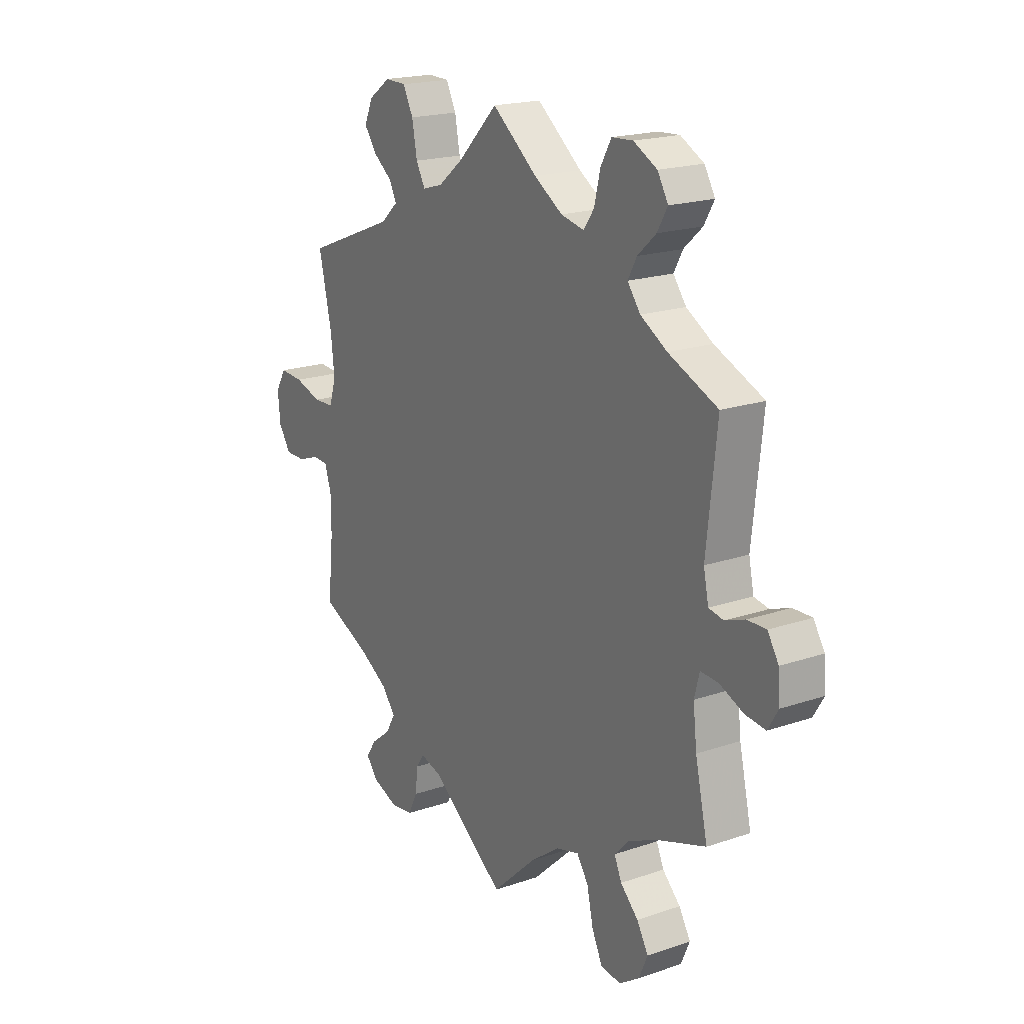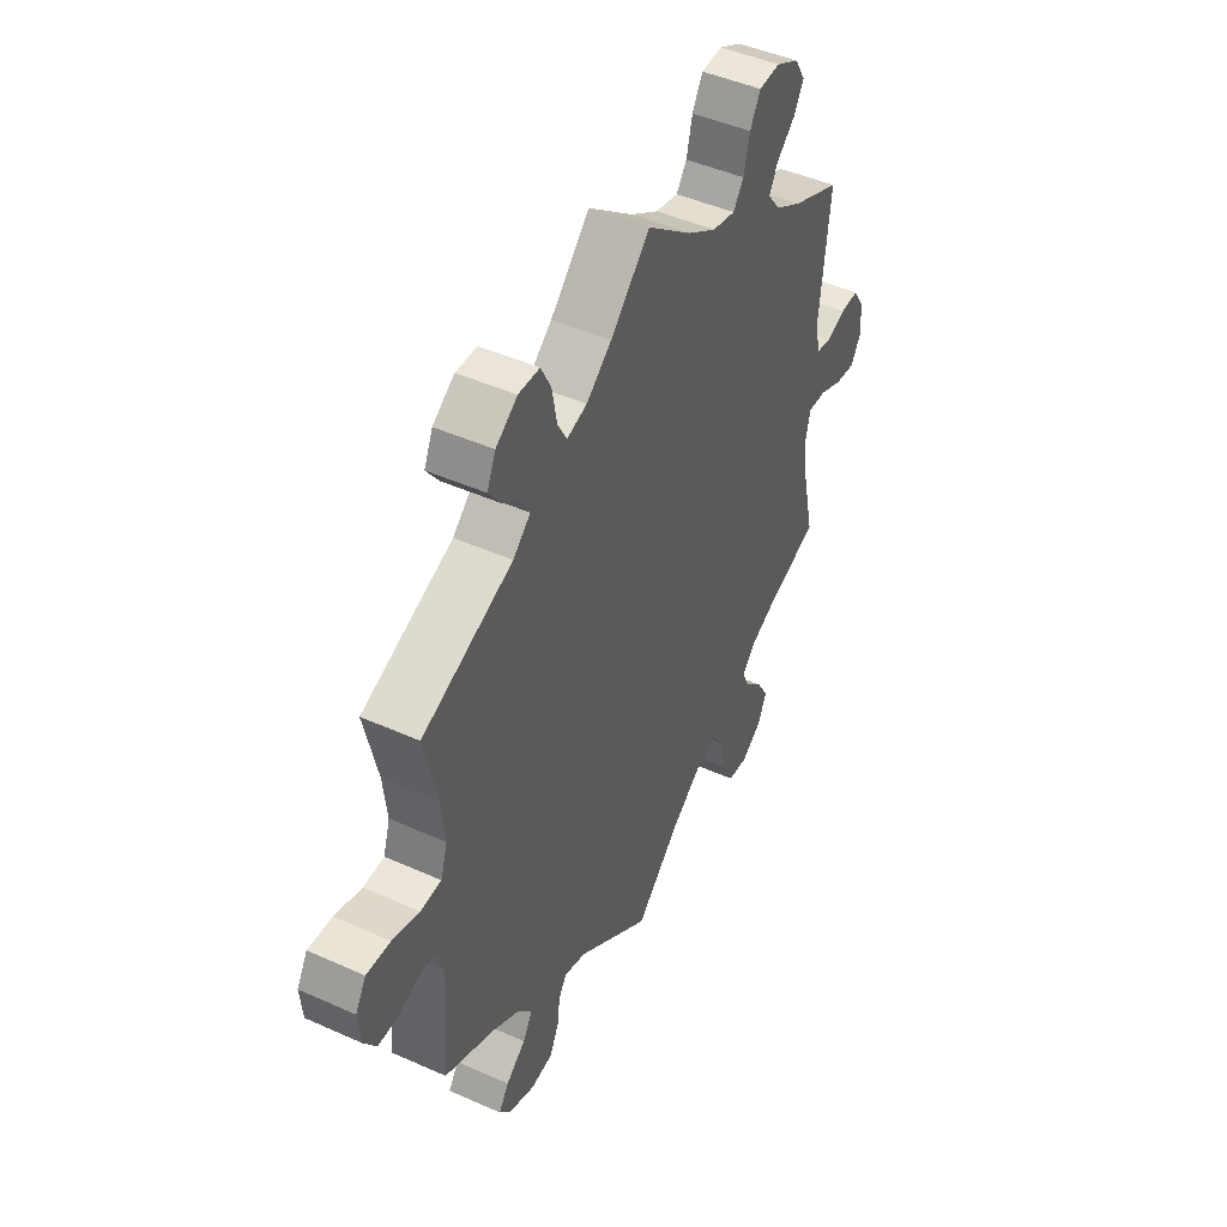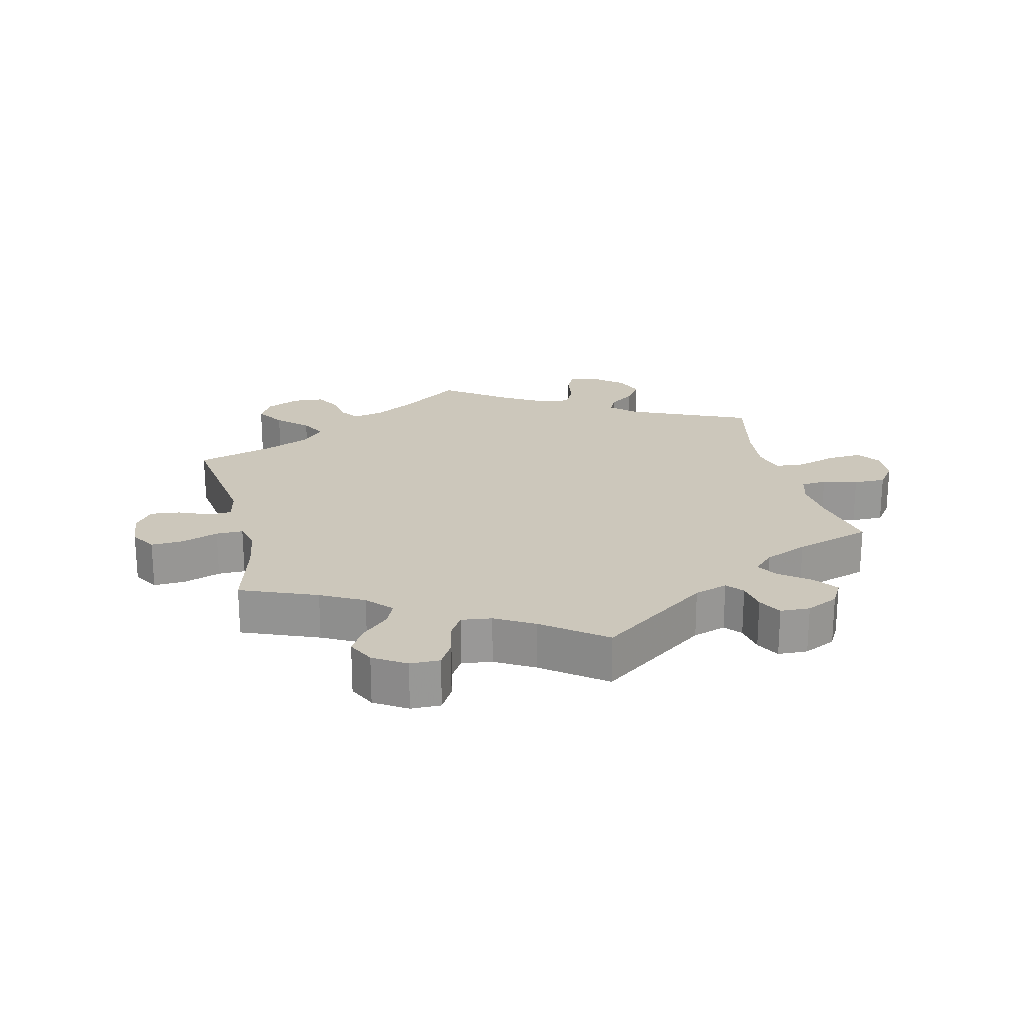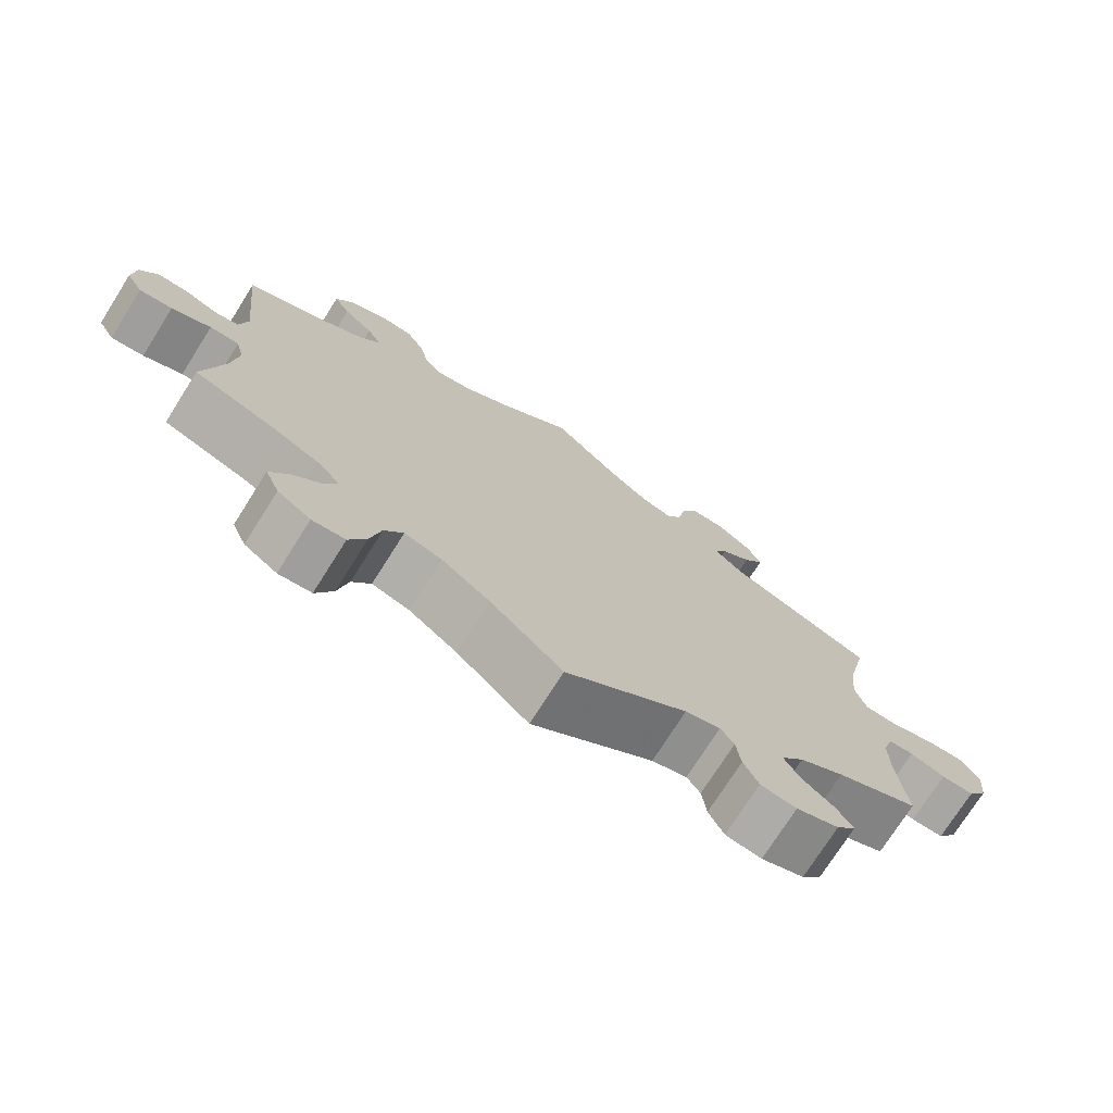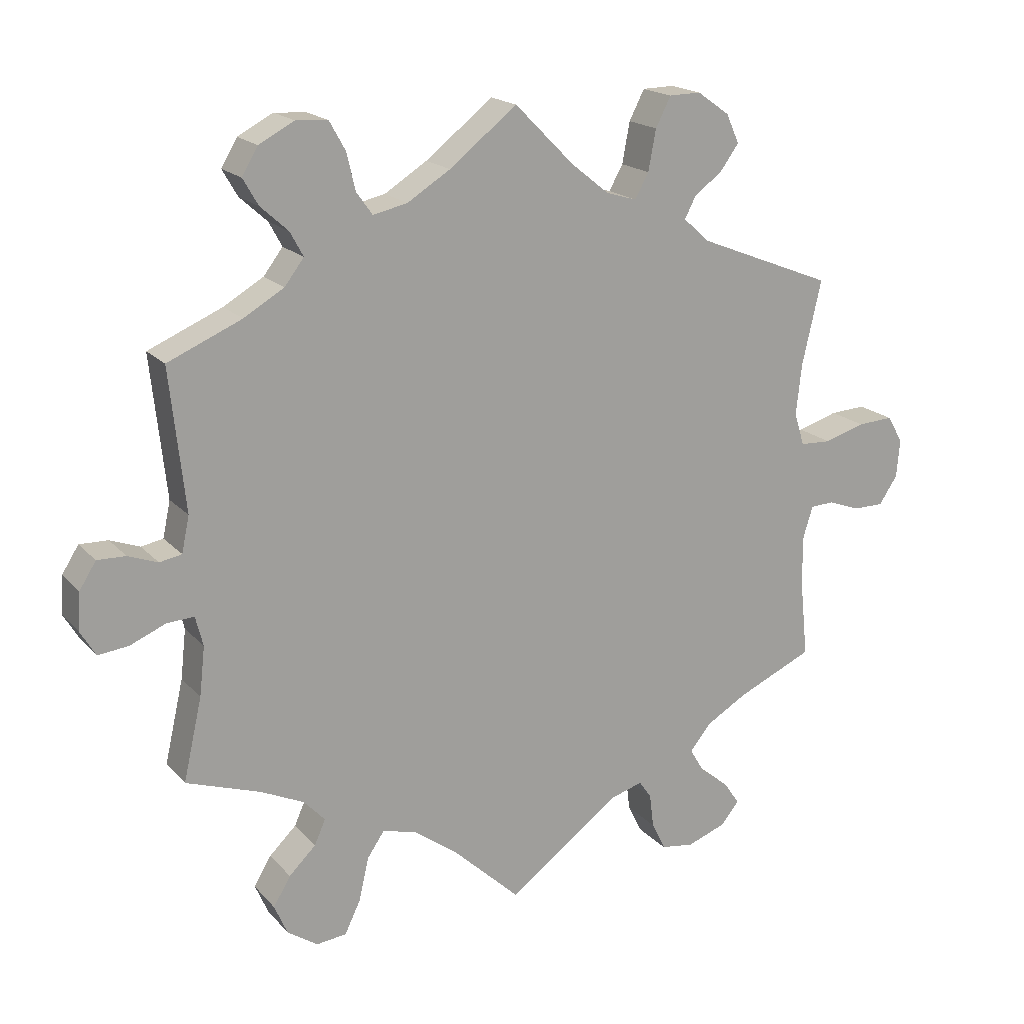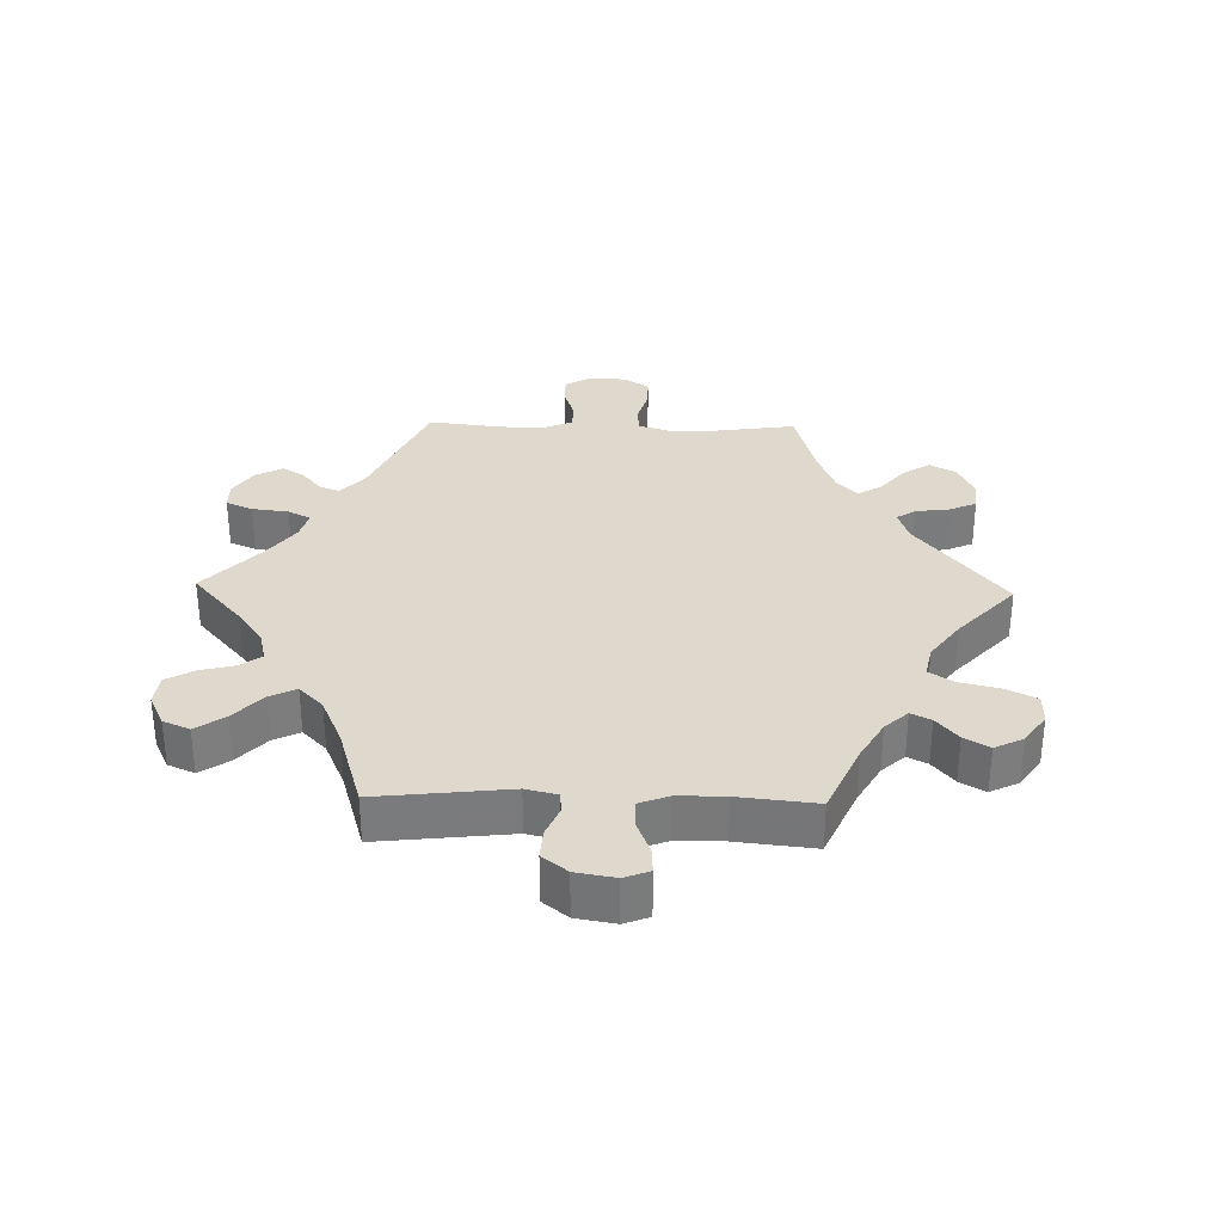
<metadata>
{"format":"obj","ext":"obj","renderer":"f3d","projection":"perspective","resolution":1024,"background":"white","views":[{"elev":19.4,"azim":57.5,"up":"+Z"},{"elev":46.1,"azim":-62.9,"up":"+Z"},{"elev":21.7,"azim":46.7,"up":"+Y"},{"elev":-74.1,"azim":147.7,"up":"+Z"},{"elev":18.4,"azim":151.9,"up":"+Z"},{"elev":32.1,"azim":-148.6,"up":"+Y"}]}
</metadata>
<code>
v 0.098 0.07 0.501
v 0.16 0.07 0.462
v 0.21 0.07 0.451
v 0.233 0.07 0.483
v 0.246 0.07 0.537
v 0.269 0.07 0.578
v 0.315 0.07 0.581
v 0.366 0.07 0.554
v 0.389 0.07 0.515
v 0.367 0.07 0.477
v 0.327 0.07 0.441
v 0.308 0.07 0.406
v 0.336 0.07 0.369
v 0.394 0.07 0.335
v 0.501 0.07 0.289
v 0.479 0.07 0.085
v 0.49 0.07 0.033
v 0.522 0.07 0.027
v 0.565 0.07 0.043
v 0.606 0.07 0.044
v 0.63 0.07 0.006
v 0.634 0.07 -0.048
v 0.612 0.07 -0.085
v 0.568 0.07 -0.08
v 0.516 0.07 -0.058
v 0.477 0.07 -0.056
v 0.466 0.07 -0.099
v 0.474 0.07 -0.17
v 0.501 0.07 -0.289
v 0.393 0.07 -0.326
v 0.331 0.07 -0.355
v 0.3 0.07 -0.388
v 0.316 0.07 -0.424
v 0.355 0.07 -0.462
v 0.38 0.07 -0.504
v 0.361 0.07 -0.548
v 0.317 0.07 -0.578
v 0.273 0.07 -0.573
v 0.25 0.07 -0.525
v 0.236 0.07 -0.463
v 0.211 0.07 -0.426
v 0.161 0.07 -0.44
v 0.097 0.07 -0.487
v 0 0.07 -0.578
v -0.163 0.07 -0.458
v -0.21 0.07 -0.444
v -0.228 0.07 -0.47
v -0.234 0.07 -0.519
v -0.254 0.07 -0.56
v -0.302 0.07 -0.567
v -0.359 0.07 -0.546
v -0.385 0.07 -0.514
v -0.363 0.07 -0.481
v -0.32 0.07 -0.447
v -0.299 0.07 -0.411
v -0.33 0.07 -0.373
v -0.39 0.07 -0.338
v -0.5 0.07 -0.289
v -0.488 0.07 -0.172
v -0.488 0.07 -0.102
v -0.502 0.07 -0.057
v -0.536 0.07 -0.055
v -0.583 0.07 -0.072
v -0.627 0.07 -0.072
v -0.654 0.07 -0.032
v -0.659 0.07 0.024
v -0.636 0.07 0.063
v -0.584 0.07 0.06
v -0.525 0.07 0.042
v -0.48 0.07 0.044
v -0.465 0.07 0.091
v -0.473 0.07 0.165
v -0.501 0.07 0.288
v -0.304 0.07 0.366
v -0.266 0.07 0.4
v -0.282 0.07 0.431
v -0.323 0.07 0.462
v -0.35 0.07 0.499
v -0.331 0.07 0.541
v -0.284 0.07 0.574
v -0.238 0.07 0.573
v -0.216 0.07 0.53
v -0.205 0.07 0.471
v -0.185 0.07 0.435
v -0.141 0.07 0.448
v -0.086 0.07 0.492
v 0 0.07 0.578
v 0.098 0 0.501
v 0.16 0 0.462
v 0.21 0 0.451
v 0.233 0 0.483
v 0.246 0 0.537
v 0.269 0 0.578
v 0.315 0 0.581
v 0.366 0 0.554
v 0.389 0 0.515
v 0.367 0 0.477
v 0.327 0 0.441
v 0.308 0 0.406
v 0.336 0 0.369
v 0.394 0 0.335
v 0.501 0 0.289
v 0.479 0 0.085
v 0.49 0 0.033
v 0.522 0 0.027
v 0.565 0 0.043
v 0.606 0 0.044
v 0.63 0 0.006
v 0.634 0 -0.048
v 0.612 0 -0.085
v 0.568 0 -0.08
v 0.516 0 -0.058
v 0.477 0 -0.056
v 0.466 0 -0.099
v 0.474 0 -0.17
v 0.501 0 -0.289
v 0.393 0 -0.326
v 0.331 0 -0.355
v 0.3 0 -0.388
v 0.316 0 -0.424
v 0.355 0 -0.462
v 0.38 0 -0.504
v 0.361 0 -0.548
v 0.317 0 -0.578
v 0.273 0 -0.573
v 0.25 0 -0.525
v 0.236 0 -0.463
v 0.211 0 -0.426
v 0.161 0 -0.44
v 0.097 0 -0.487
v 0 0 -0.578
v -0.163 0 -0.458
v -0.21 0 -0.444
v -0.228 0 -0.47
v -0.234 0 -0.519
v -0.254 0 -0.56
v -0.302 0 -0.567
v -0.359 0 -0.546
v -0.385 0 -0.514
v -0.363 0 -0.481
v -0.32 0 -0.447
v -0.299 0 -0.411
v -0.33 0 -0.373
v -0.39 0 -0.338
v -0.5 0 -0.289
v -0.488 0 -0.172
v -0.488 0 -0.102
v -0.502 0 -0.057
v -0.536 0 -0.055
v -0.583 0 -0.072
v -0.627 0 -0.072
v -0.654 0 -0.032
v -0.659 0 0.024
v -0.636 0 0.063
v -0.584 0 0.06
v -0.525 0 0.042
v -0.48 0 0.044
v -0.465 0 0.091
v -0.473 0 0.165
v -0.501 0 0.288
v -0.304 0 0.366
v -0.266 0 0.4
v -0.282 0 0.431
v -0.323 0 0.462
v -0.35 0 0.499
v -0.331 0 0.541
v -0.284 0 0.574
v -0.238 0 0.573
v -0.216 0 0.53
v -0.205 0 0.471
v -0.185 0 0.435
v -0.141 0 0.448
v -0.086 0 0.492
v 0 0 0.578
f 86 87 1
f 85 86 1 2
f 84 85 2 3
f 80 81 82 83
f 80 83 84
f 79 80 84
f 76 77 78 79
f 75 76 79 84
f 74 75 84 3
f 72 73 74 3
f 66 67 68 69
f 66 69 70
f 65 66 70
f 62 63 64 65
f 61 62 65 70
f 60 61 70 71
f 57 58 59
f 56 57 59 60
f 55 56 60 71
f 51 52 53 54
f 51 54 55
f 50 51 55
f 47 48 49 50
f 46 47 50 55
f 45 46 55 71
f 43 44 45 71
f 37 38 39 40
f 37 40 41
f 36 37 41
f 33 34 35 36
f 32 33 36 41
f 31 32 41 42
f 28 29 30
f 27 28 30 31
f 26 27 31 42
f 22 23 24 25
f 22 25 26
f 21 22 26
f 18 19 20 21
f 17 18 21 26
f 16 17 26 42
f 14 15 16 42
f 8 9 10 11
f 8 11 12
f 7 8 12
f 4 5 6 7
f 3 4 7 12
f 72 3 12 13
f 42 43 71 72
f 13 14 42 72
f 88 174 173
f 89 88 173 172
f 90 89 172 171
f 170 169 168 167
f 171 170 167
f 171 167 166
f 166 165 164 163
f 171 166 163 162
f 90 171 162 161
f 90 161 160 159
f 156 155 154 153
f 157 156 153
f 157 153 152
f 152 151 150 149
f 157 152 149 148
f 158 157 148 147
f 146 145 144
f 147 146 144 143
f 158 147 143 142
f 141 140 139 138
f 142 141 138
f 142 138 137
f 137 136 135 134
f 142 137 134 133
f 158 142 133 132
f 158 132 131 130
f 127 126 125 124
f 128 127 124
f 128 124 123
f 123 122 121 120
f 128 123 120 119
f 129 128 119 118
f 117 116 115
f 118 117 115 114
f 129 118 114 113
f 112 111 110 109
f 113 112 109
f 113 109 108
f 108 107 106 105
f 113 108 105 104
f 129 113 104 103
f 129 103 102 101
f 98 97 96 95
f 99 98 95
f 99 95 94
f 94 93 92 91
f 99 94 91 90
f 100 99 90 159
f 159 158 130 129
f 159 129 101 100
f 1 88 89 2
f 2 89 90 3
f 3 90 91 4
f 4 91 92 5
f 5 92 93 6
f 6 93 94 7
f 7 94 95 8
f 8 95 96 9
f 9 96 97 10
f 10 97 98 11
f 11 98 99 12
f 12 99 100 13
f 13 100 101 14
f 14 101 102 15
f 15 102 103 16
f 16 103 104 17
f 17 104 105 18
f 18 105 106 19
f 19 106 107 20
f 20 107 108 21
f 21 108 109 22
f 22 109 110 23
f 23 110 111 24
f 24 111 112 25
f 25 112 113 26
f 26 113 114 27
f 27 114 115 28
f 28 115 116 29
f 29 116 117 30
f 30 117 118 31
f 31 118 119 32
f 32 119 120 33
f 33 120 121 34
f 34 121 122 35
f 35 122 123 36
f 36 123 124 37
f 37 124 125 38
f 38 125 126 39
f 39 126 127 40
f 40 127 128 41
f 41 128 129 42
f 42 129 130 43
f 43 130 131 44
f 44 131 132 45
f 45 132 133 46
f 46 133 134 47
f 47 134 135 48
f 48 135 136 49
f 49 136 137 50
f 50 137 138 51
f 51 138 139 52
f 52 139 140 53
f 53 140 141 54
f 54 141 142 55
f 55 142 143 56
f 56 143 144 57
f 57 144 145 58
f 58 145 146 59
f 59 146 147 60
f 60 147 148 61
f 61 148 149 62
f 62 149 150 63
f 63 150 151 64
f 64 151 152 65
f 65 152 153 66
f 66 153 154 67
f 67 154 155 68
f 68 155 156 69
f 69 156 157 70
f 70 157 158 71
f 71 158 159 72
f 72 159 160 73
f 73 160 161 74
f 74 161 162 75
f 75 162 163 76
f 76 163 164 77
f 77 164 165 78
f 78 165 166 79
f 79 166 167 80
f 80 167 168 81
f 81 168 169 82
f 82 169 170 83
f 83 170 171 84
f 84 171 172 85
f 85 172 173 86
f 86 173 174 87
f 87 174 88 1

</code>
